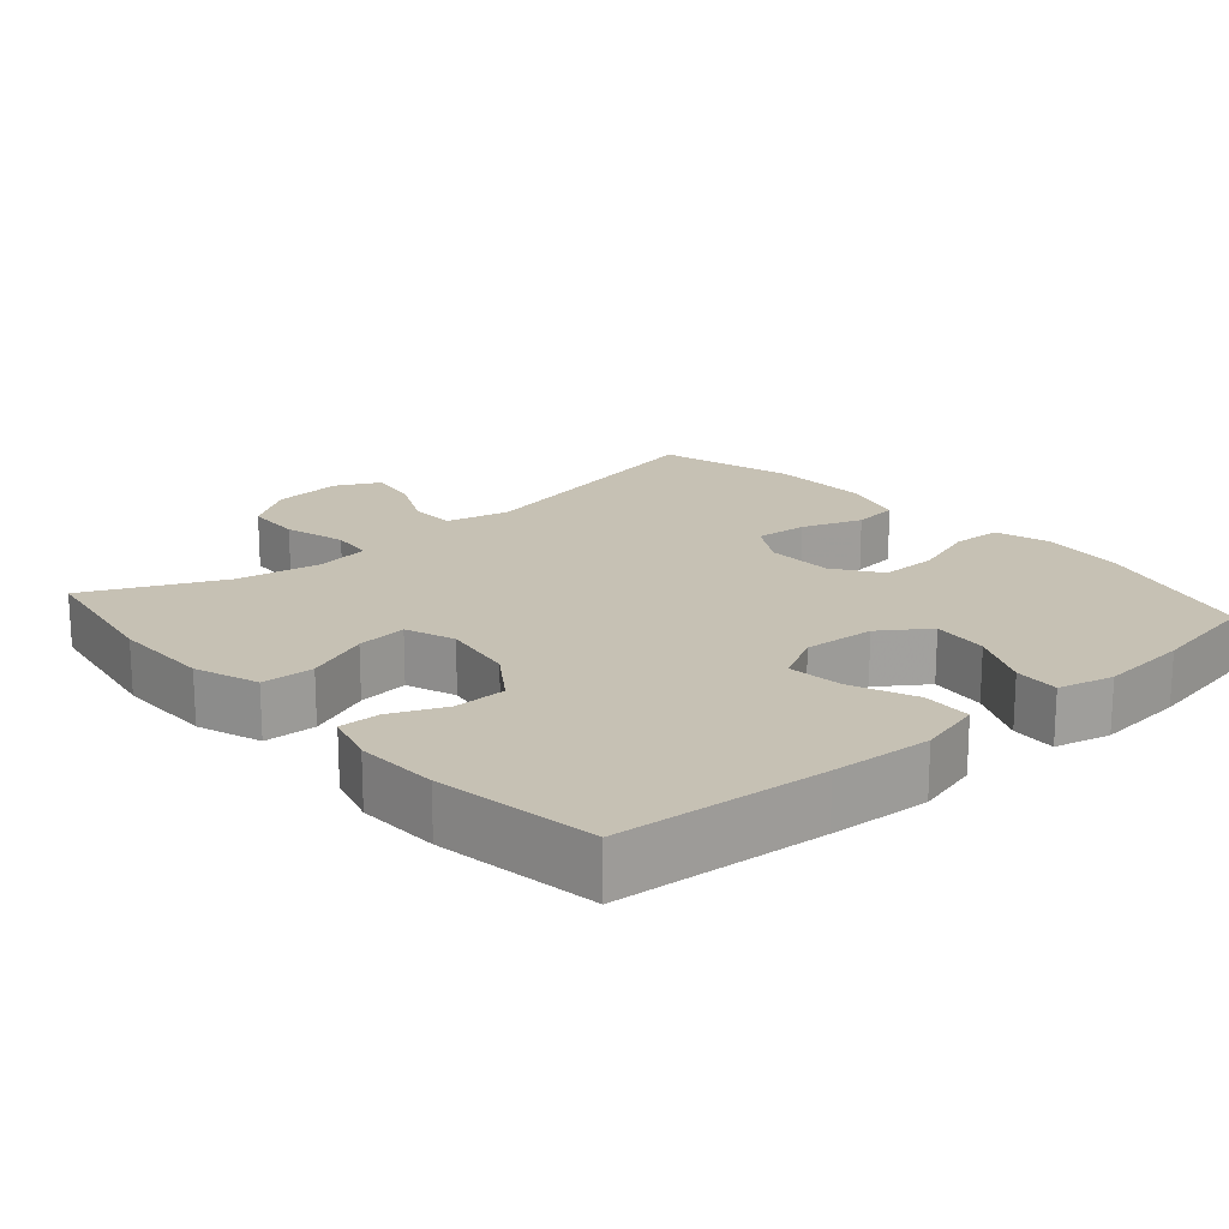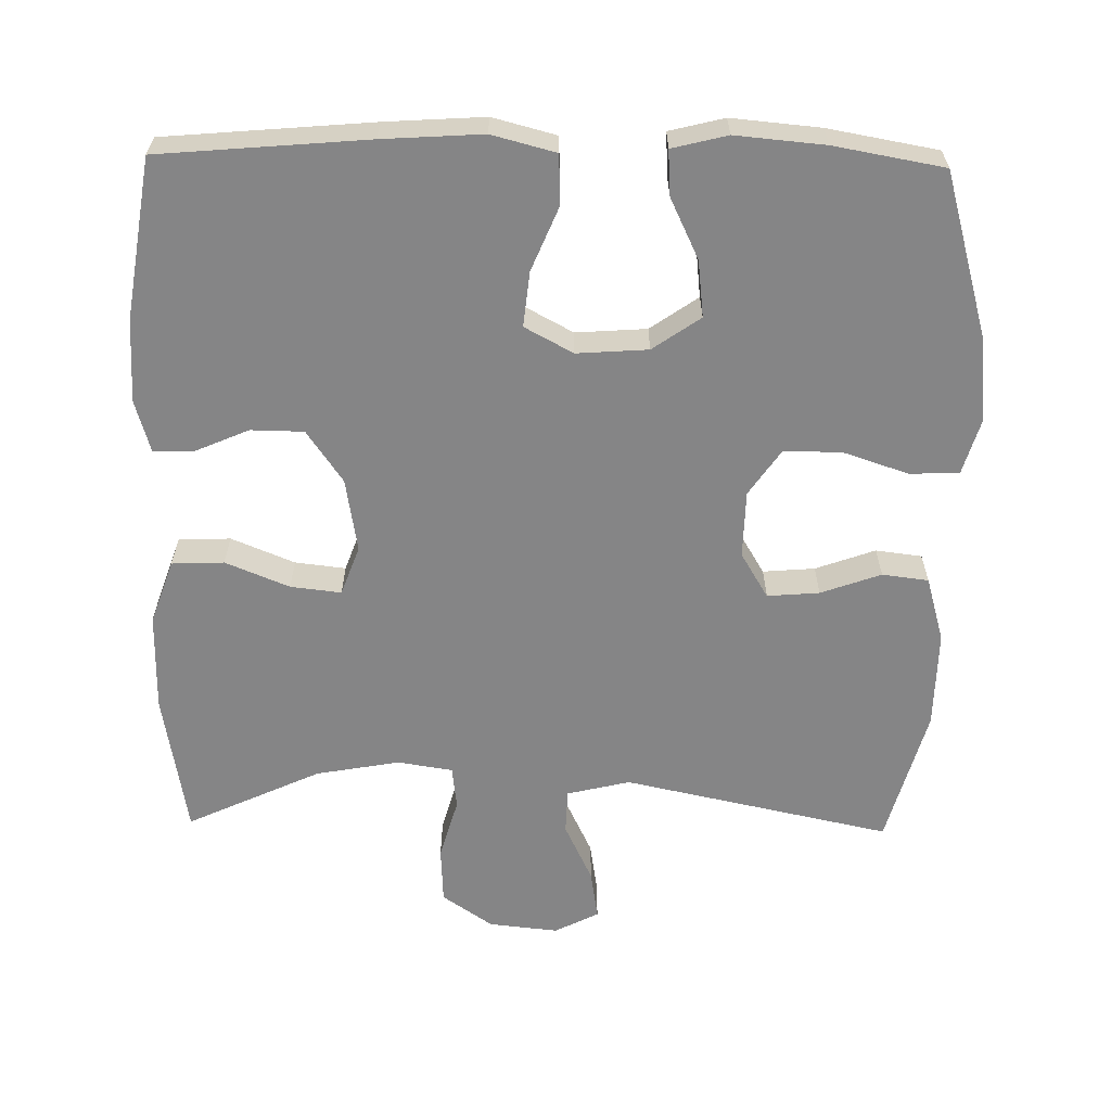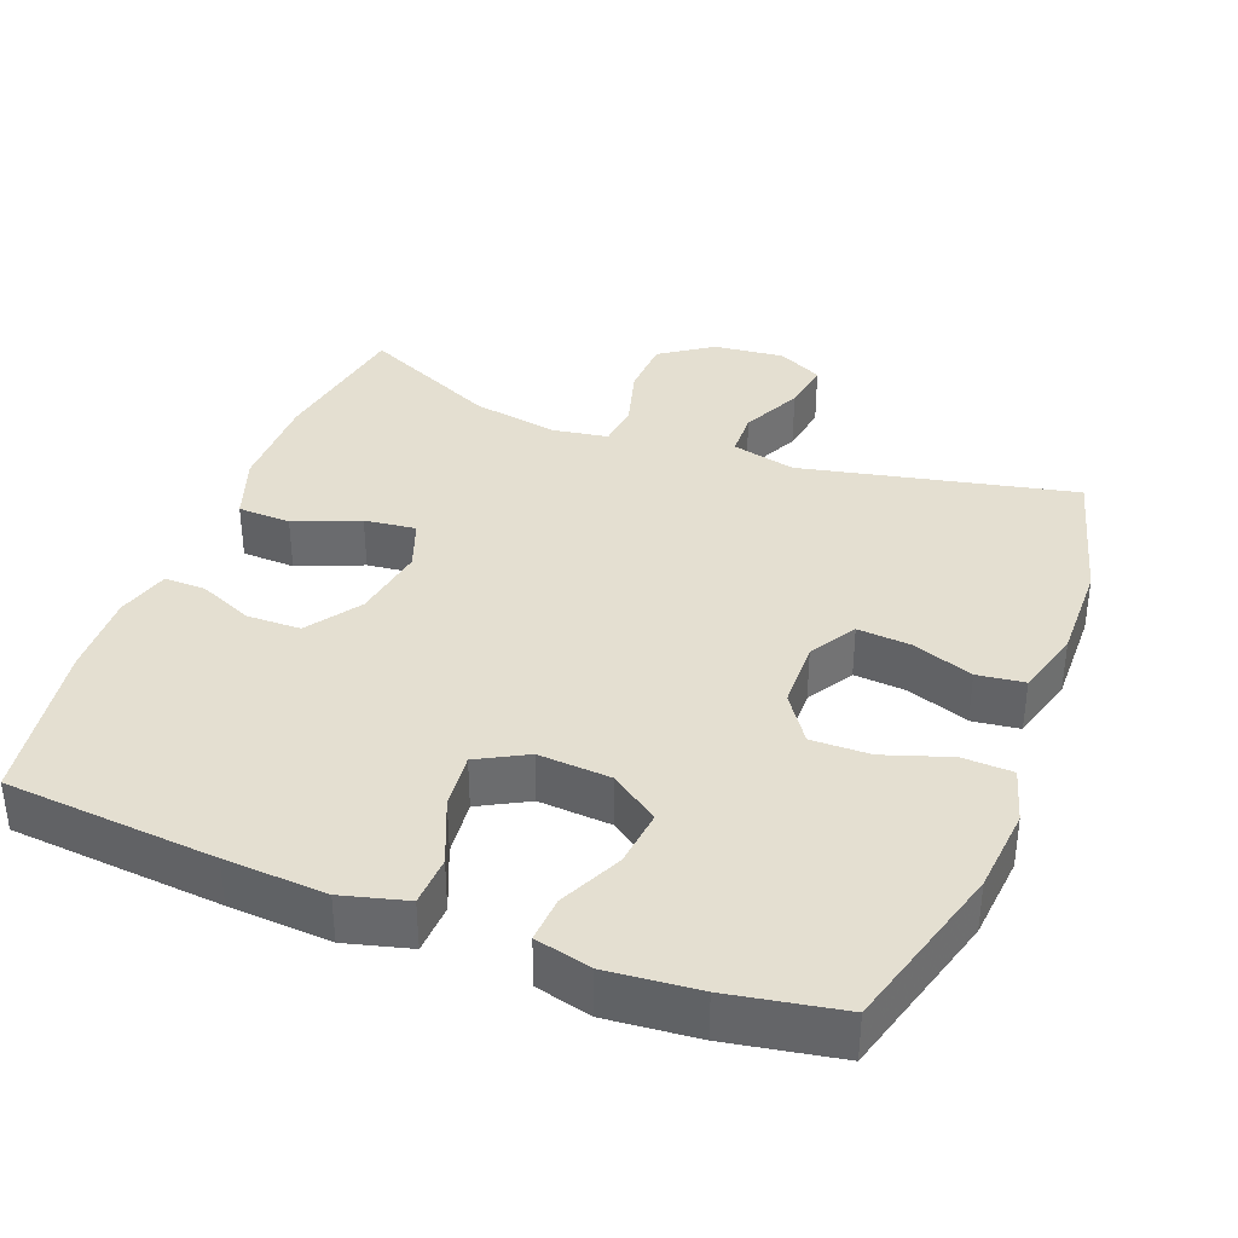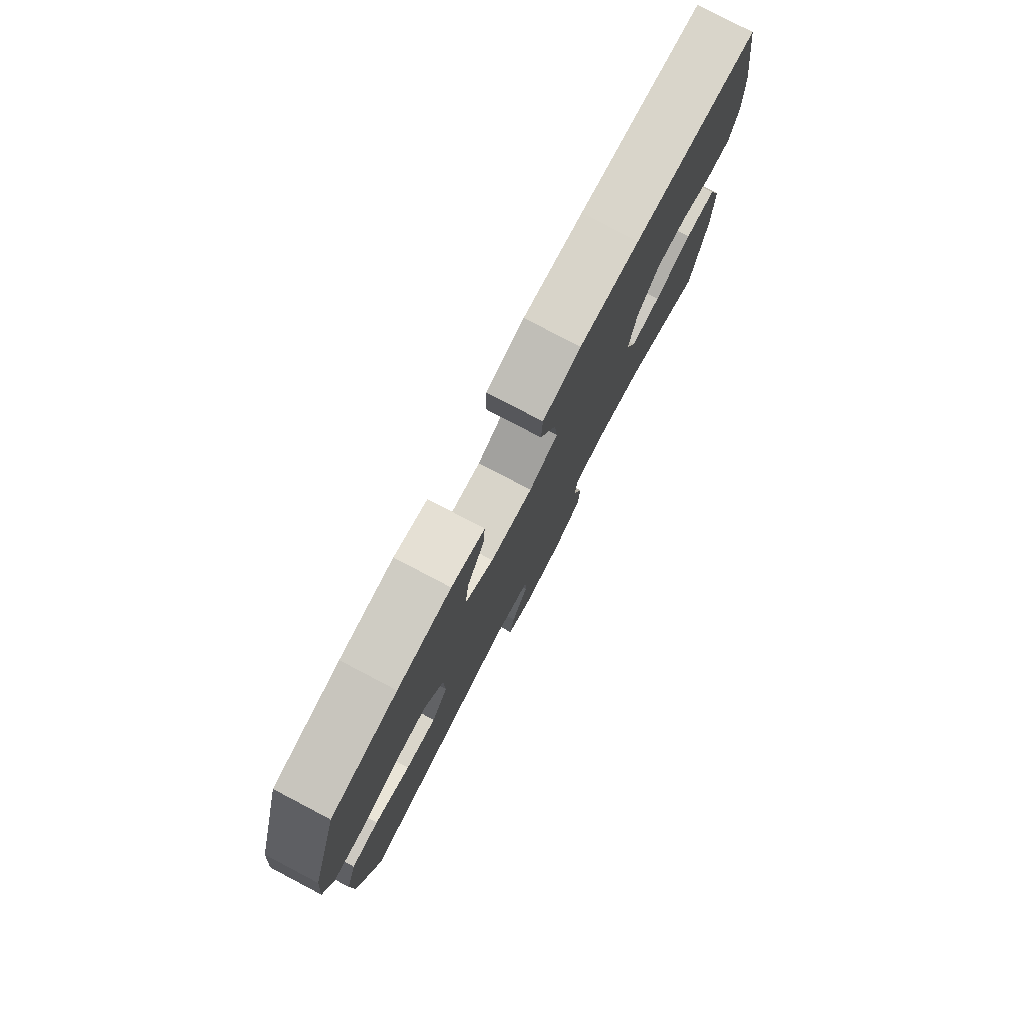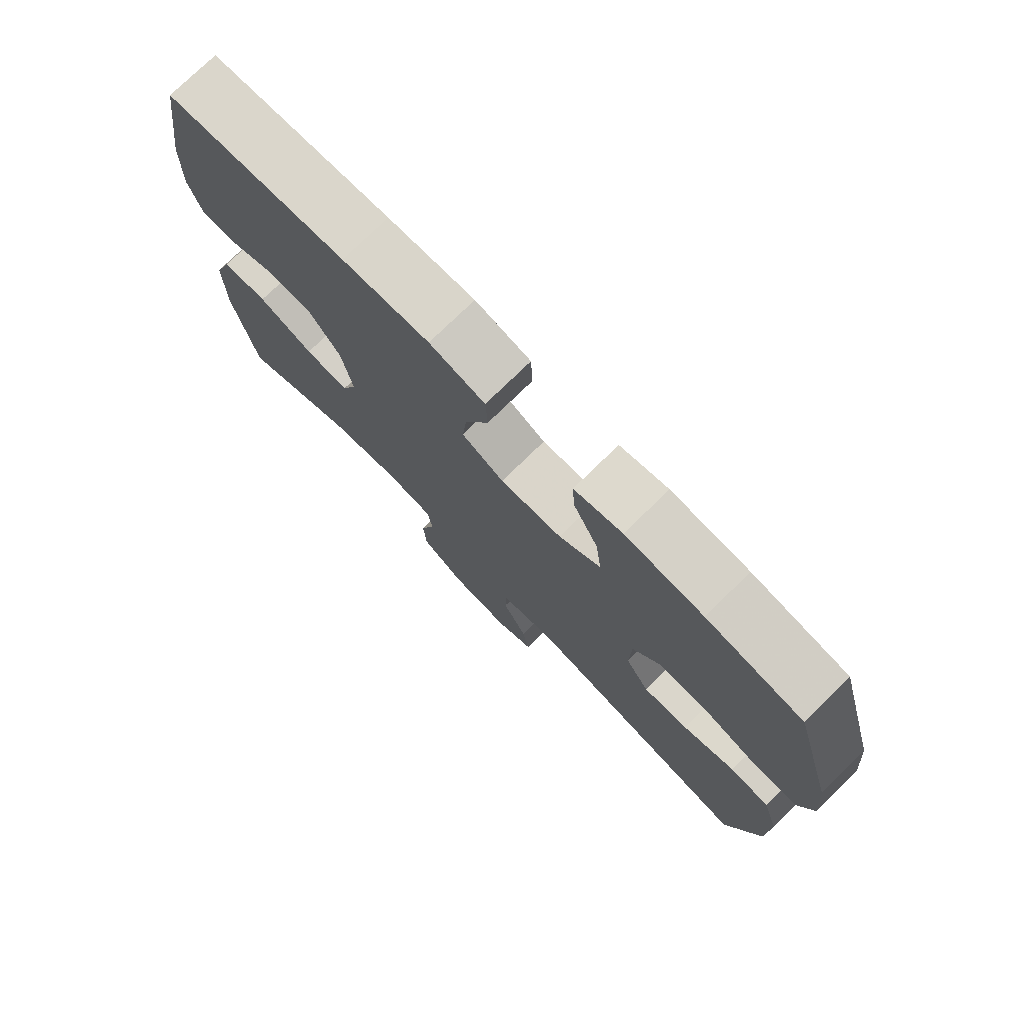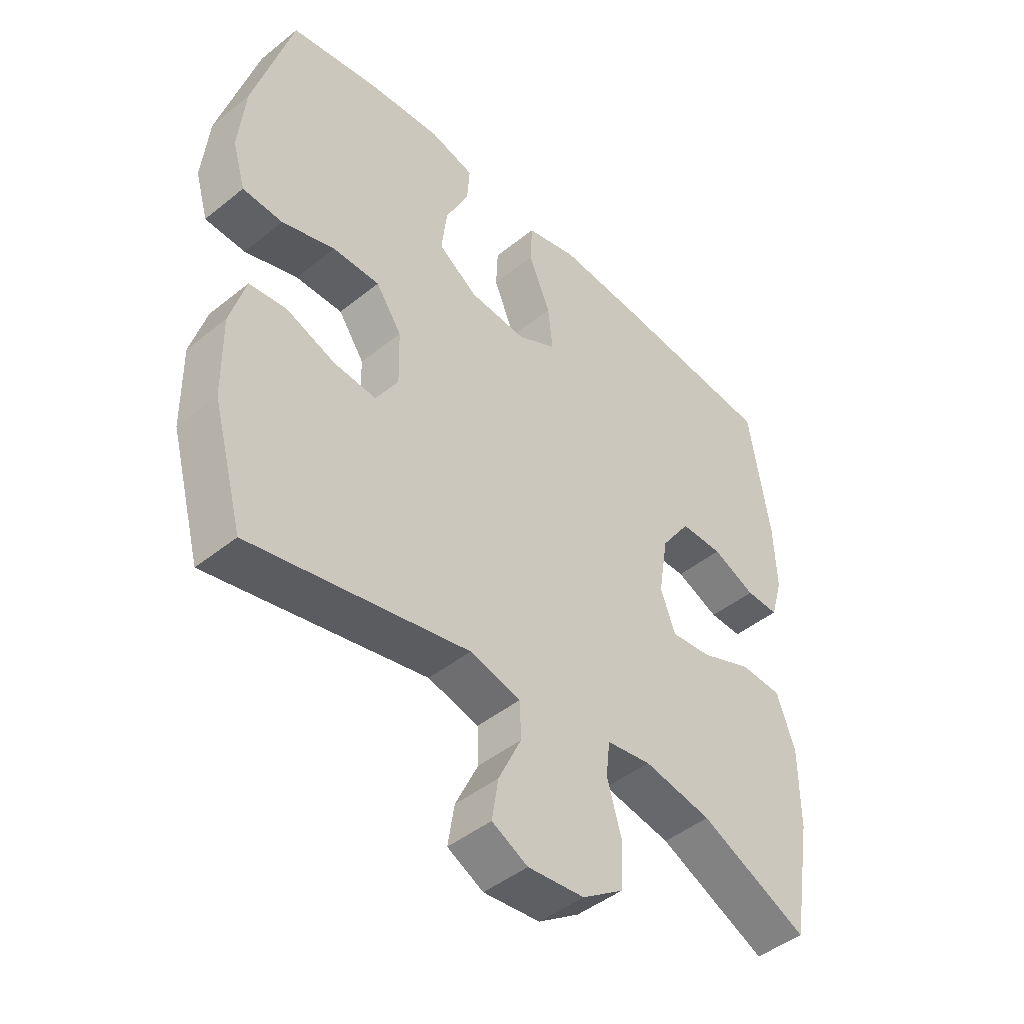
<metadata>
{"format":"obj","ext":"obj","renderer":"f3d","projection":"perspective","resolution":1024,"background":"white","views":[{"elev":18.5,"azim":-41.3,"up":"+Y"},{"elev":-61.9,"azim":-1.0,"up":"+Y"},{"elev":36.8,"azim":20.9,"up":"+Y"},{"elev":79.2,"azim":117.7,"up":"+Z"},{"elev":76.4,"azim":45.7,"up":"+Z"},{"elev":-45.7,"azim":132.7,"up":"+Z"}]}
</metadata>
<code>
v -0.5 0.07 -0.5
v -0.534 0.07 -0.301
v -0.534 0.07 -0.165
v -0.503 0.07 -0.077
v -0.431 0.07 -0.074
v -0.343 0.07 -0.11
v -0.273 0.07 -0.118
v -0.248 0.07 -0.05
v -0.265 0.07 0.052
v -0.315 0.07 0.124
v -0.388 0.07 0.125
v -0.462 0.07 0.093
v -0.518 0.07 0.092
v -0.539 0.07 0.164
v -0.535 0.07 0.278
v -0.5 0.07 0.5
v -0.213 0.07 0.525
v -0.075 0.07 0.534
v 0.013 0.07 0.511
v 0.016 0.07 0.443
v -0.021 0.07 0.354
v -0.029 0.07 0.278
v 0.038 0.07 0.242
v 0.136 0.07 0.249
v 0.202 0.07 0.295
v 0.193 0.07 0.373
v 0.153 0.07 0.457
v 0.149 0.07 0.519
v 0.225 0.07 0.538
v 0.348 0.07 0.527
v 0.5 0.07 0.5
v 0.566 0.07 0.27
v 0.577 0.07 0.154
v 0.555 0.07 0.079
v 0.487 0.07 0.076
v 0.397 0.07 0.106
v 0.317 0.07 0.107
v 0.273 0.07 0.043
v 0.271 0.07 -0.05
v 0.309 0.07 -0.113
v 0.381 0.07 -0.107
v 0.464 0.07 -0.077
v 0.528 0.07 -0.085
v 0.554 0.07 -0.175
v 0.552 0.07 -0.31
v 0.5 0.07 -0.5
v 0.13 0.07 -0.421
v 0.043 0.07 -0.442
v 0.041 0.07 -0.504
v 0.08 0.07 -0.586
v 0.091 0.07 -0.655
v 0.03 0.07 -0.686
v -0.066 0.07 -0.676
v -0.136 0.07 -0.628
v -0.14 0.07 -0.549
v -0.116 0.07 -0.464
v -0.123 0.07 -0.405
v -0.199 0.07 -0.393
v -0.315 0.07 -0.414
v -0.5 0 -0.5
v -0.534 0 -0.301
v -0.534 0 -0.165
v -0.503 0 -0.077
v -0.431 0 -0.074
v -0.343 0 -0.11
v -0.273 0 -0.118
v -0.248 0 -0.05
v -0.265 0 0.052
v -0.315 0 0.124
v -0.388 0 0.125
v -0.462 0 0.093
v -0.518 0 0.092
v -0.539 0 0.164
v -0.535 0 0.278
v -0.5 0 0.5
v -0.213 0 0.525
v -0.075 0 0.534
v 0.013 0 0.511
v 0.016 0 0.443
v -0.021 0 0.354
v -0.029 0 0.278
v 0.038 0 0.242
v 0.136 0 0.249
v 0.202 0 0.295
v 0.193 0 0.373
v 0.153 0 0.457
v 0.149 0 0.519
v 0.225 0 0.538
v 0.348 0 0.527
v 0.5 0 0.5
v 0.566 0 0.27
v 0.577 0 0.154
v 0.555 0 0.079
v 0.487 0 0.076
v 0.397 0 0.106
v 0.317 0 0.107
v 0.273 0 0.043
v 0.271 0 -0.05
v 0.309 0 -0.113
v 0.381 0 -0.107
v 0.464 0 -0.077
v 0.528 0 -0.085
v 0.554 0 -0.175
v 0.552 0 -0.31
v 0.5 0 -0.5
v 0.13 0 -0.421
v 0.043 0 -0.442
v 0.041 0 -0.504
v 0.08 0 -0.586
v 0.091 0 -0.655
v 0.03 0 -0.686
v -0.066 0 -0.676
v -0.136 0 -0.628
v -0.14 0 -0.549
v -0.116 0 -0.464
v -0.123 0 -0.405
v -0.199 0 -0.393
v -0.315 0 -0.414
f 54 55 56
f 53 54 56
f 52 53 56
f 51 52 56
f 50 51 56
f 49 50 56
f 48 49 56 57
f 47 48 57
f 45 46 47
f 44 45 47
f 43 44 47
f 42 43 47
f 41 42 47
f 47 57 58
f 41 47 58
f 40 41 58
f 34 35 36
f 33 34 36
f 32 33 36
f 31 32 36
f 30 31 36
f 29 30 36
f 28 29 36
f 27 28 36
f 26 27 36
f 25 26 36 37
f 24 25 37 38
f 19 20 21
f 18 19 21
f 17 18 21
f 16 17 21
f 15 16 21
f 14 15 21
f 13 14 21
f 12 13 21
f 11 12 21
f 10 11 21 22
f 9 10 22 23
f 4 5 6
f 3 4 6
f 2 3 6
f 1 2 6
f 59 1 6
f 59 6 7
f 59 7 8
f 58 59 8
f 40 58 8
f 39 40 8
f 24 38 39
f 23 24 39
f 9 23 39
f 8 9 39
f 115 114 113
f 115 113 112
f 115 112 111
f 115 111 110
f 115 110 109
f 115 109 108
f 116 115 108 107
f 116 107 106
f 106 105 104
f 106 104 103
f 106 103 102
f 106 102 101
f 106 101 100
f 117 116 106
f 117 106 100
f 117 100 99
f 95 94 93
f 95 93 92
f 95 92 91
f 95 91 90
f 95 90 89
f 95 89 88
f 95 88 87
f 95 87 86
f 95 86 85
f 96 95 85 84
f 97 96 84 83
f 80 79 78
f 80 78 77
f 80 77 76
f 80 76 75
f 80 75 74
f 80 74 73
f 80 73 72
f 80 72 71
f 80 71 70
f 81 80 70 69
f 82 81 69 68
f 65 64 63
f 65 63 62
f 65 62 61
f 65 61 60
f 65 60 118
f 66 65 118
f 67 66 118
f 67 118 117
f 67 117 99
f 67 99 98
f 98 97 83
f 98 83 82
f 98 82 68
f 98 68 67
f 1 60 61 2
f 2 61 62 3
f 3 62 63 4
f 4 63 64 5
f 5 64 65 6
f 6 65 66 7
f 7 66 67 8
f 8 67 68 9
f 9 68 69 10
f 10 69 70 11
f 11 70 71 12
f 12 71 72 13
f 13 72 73 14
f 14 73 74 15
f 15 74 75 16
f 16 75 76 17
f 17 76 77 18
f 18 77 78 19
f 19 78 79 20
f 20 79 80 21
f 21 80 81 22
f 22 81 82 23
f 23 82 83 24
f 24 83 84 25
f 25 84 85 26
f 26 85 86 27
f 27 86 87 28
f 28 87 88 29
f 29 88 89 30
f 30 89 90 31
f 31 90 91 32
f 32 91 92 33
f 33 92 93 34
f 34 93 94 35
f 35 94 95 36
f 36 95 96 37
f 37 96 97 38
f 38 97 98 39
f 39 98 99 40
f 40 99 100 41
f 41 100 101 42
f 42 101 102 43
f 43 102 103 44
f 44 103 104 45
f 45 104 105 46
f 46 105 106 47
f 47 106 107 48
f 48 107 108 49
f 49 108 109 50
f 50 109 110 51
f 51 110 111 52
f 52 111 112 53
f 53 112 113 54
f 54 113 114 55
f 55 114 115 56
f 56 115 116 57
f 57 116 117 58
f 58 117 118 59
f 59 118 60 1

</code>
